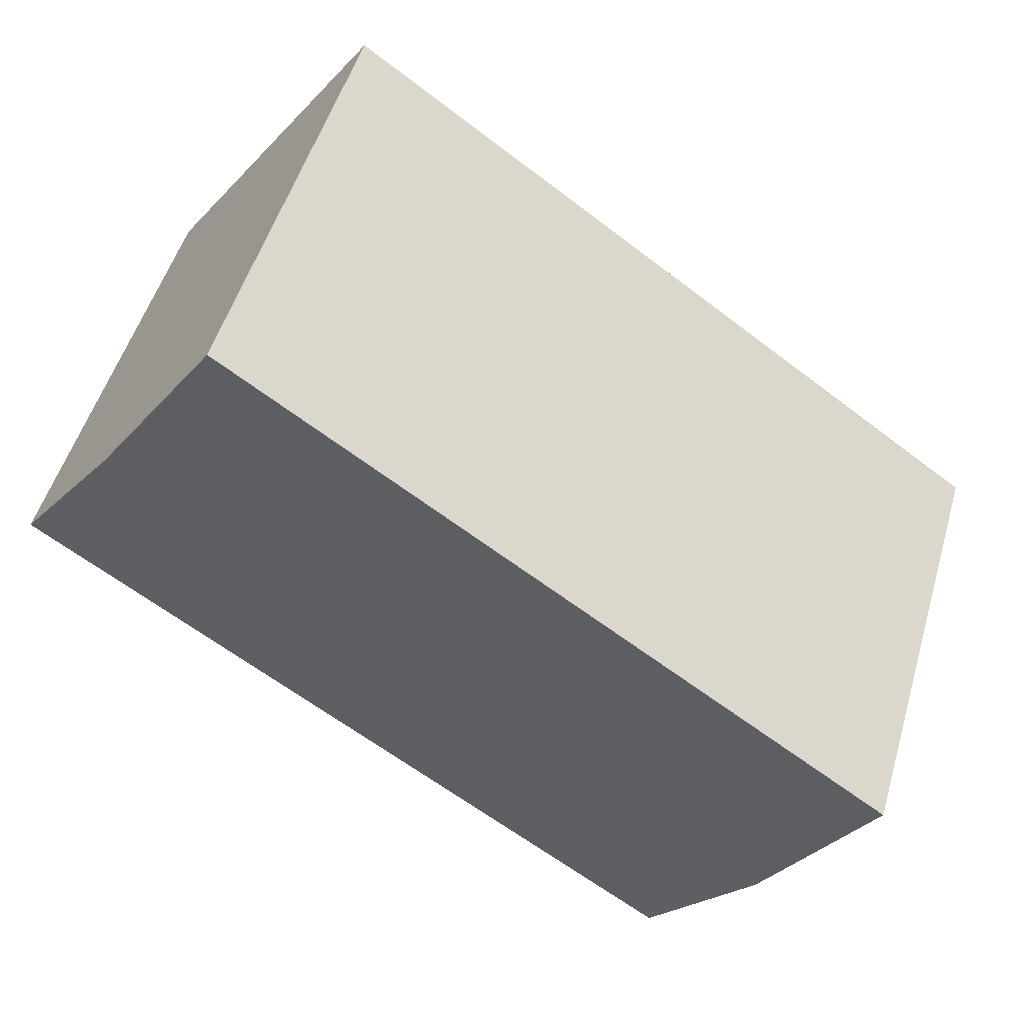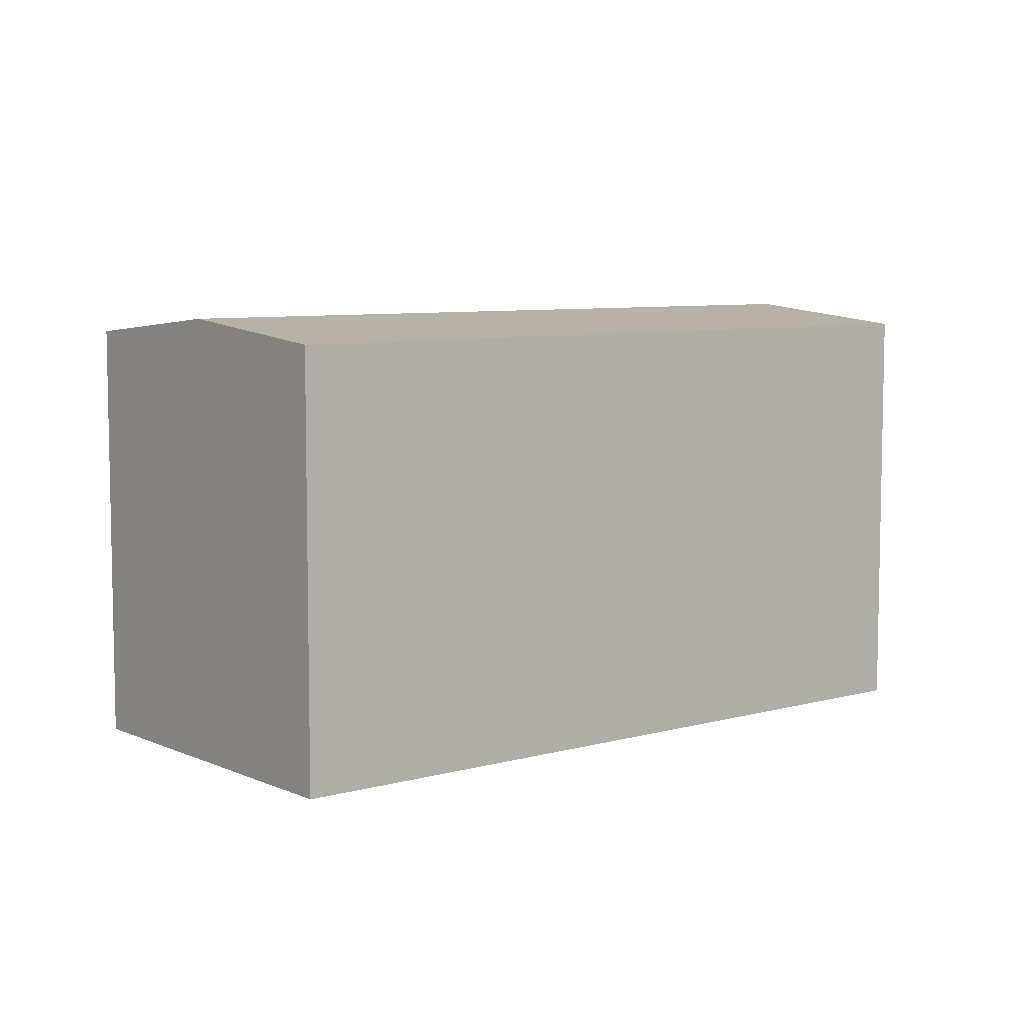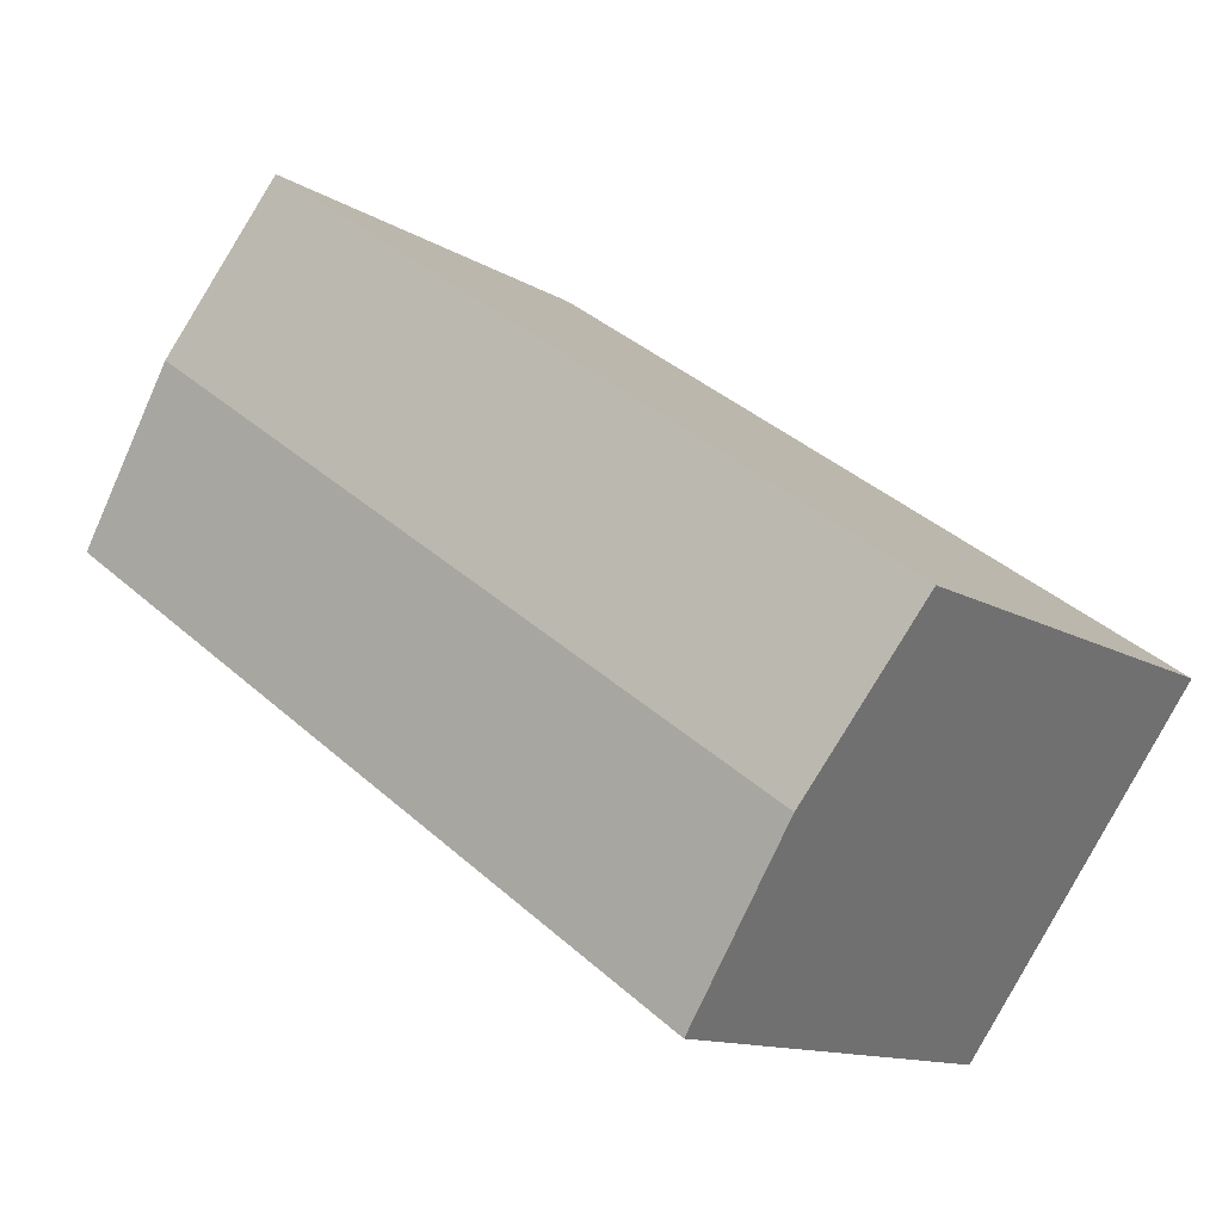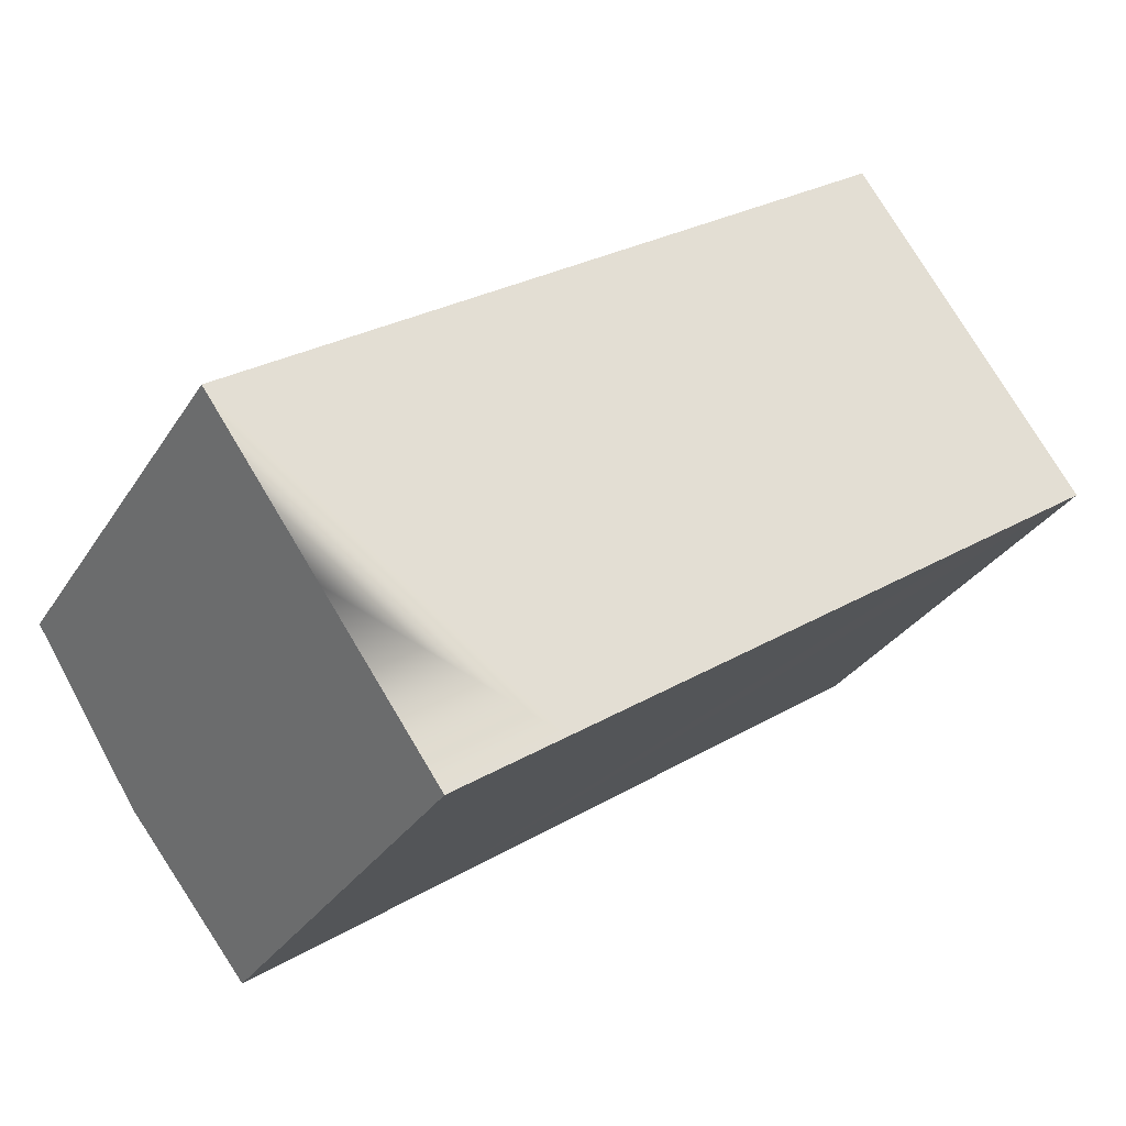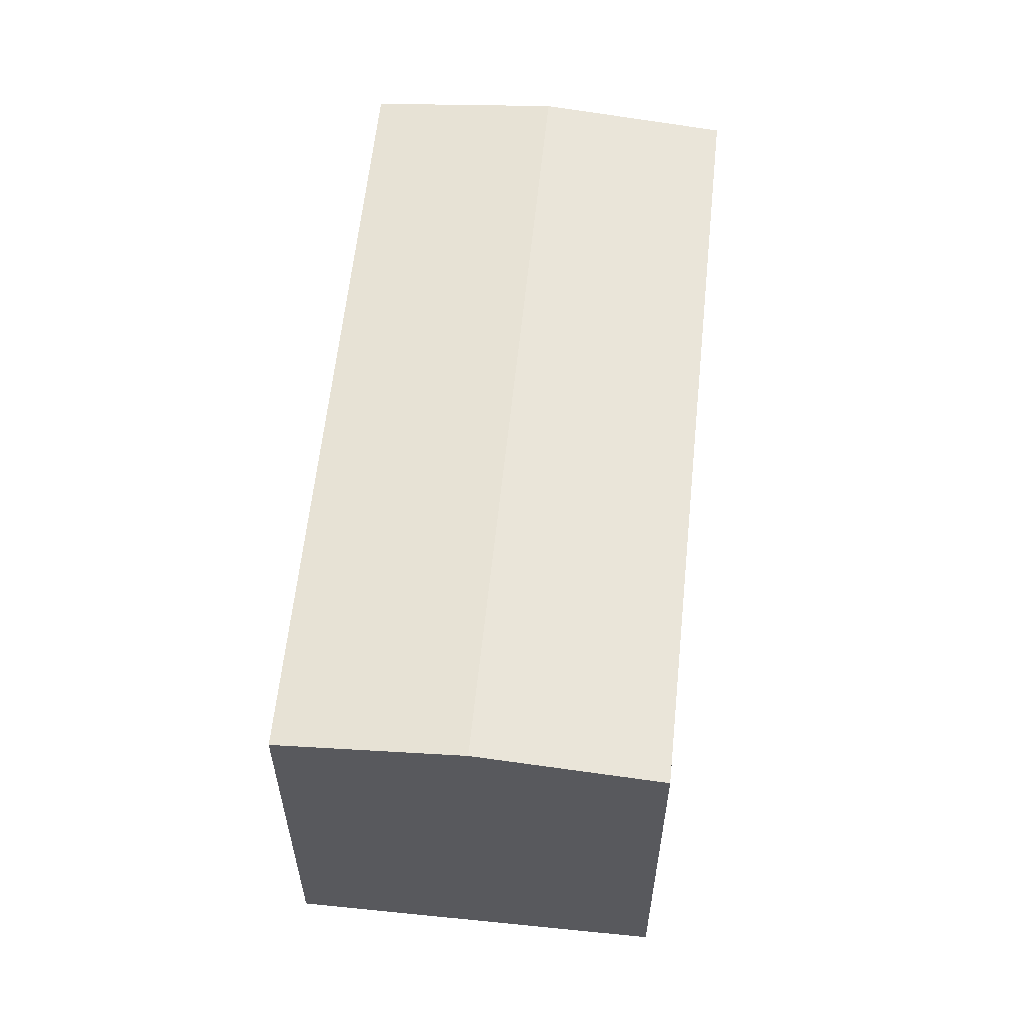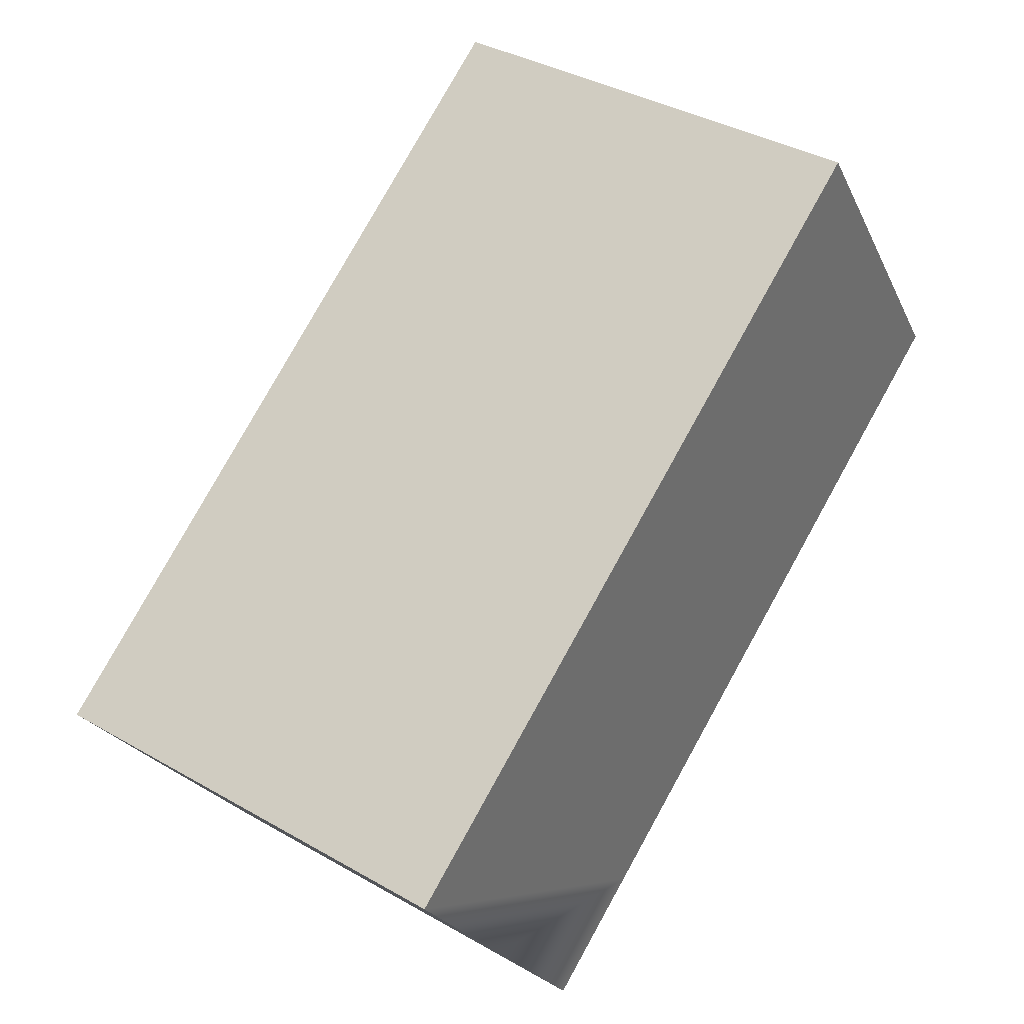
<metadata>
{"format":"obj","ext":"obj","renderer":"f3d","projection":"perspective","resolution":1024,"background":"white","views":[{"elev":50.9,"azim":-163.8,"up":"+Z"},{"elev":7.2,"azim":-74.0,"up":"+Y"},{"elev":-12.4,"azim":-144.0,"up":"+Z"},{"elev":-31.0,"azim":-27.0,"up":"+Z"},{"elev":59.6,"azim":60.7,"up":"+Y"},{"elev":37.4,"azim":-53.6,"up":"+Z"}]}
</metadata>
<code>
v  24.73 14.13 2.138
v  24.99 14.74 9.978
v  28.6 14.13 4.865
v  3.608 14.74 -5.113
v  23.61 14.13 1.344
v  12.36 14.13 -6.596
v  10.71 14.13 -7.758
v  7.216 14.13 -10.23
v  0 14.13 8.655e-16
v  11.05 14.13 7.798
v  16.31 14.13 11.51
v  17.49 14.13 12.34
v  21.38 14.13 15.09
v  7.216 6.262e-16 -10.23
v  0 0 0
v  3.608 3.131e-16 -5.113
v  11.05 -4.775e-16 7.798
v  16.31 -7.047e-16 11.51
v  17.49 -7.557e-16 12.34
v  21.38 -9.241e-16 15.09
v  28.6 -2.979e-16 4.865
v  24.99 -6.11e-16 9.978
v  24.73 -1.309e-16 2.138
v  23.61 -8.23e-17 1.344
v  12.36 4.039e-16 -6.596
v  10.71 4.75e-16 -7.758
g defaultobject
f 1 2 3
f 2 1 4
f 4 1 5
f 4 5 6
f 4 6 7
f 4 7 8
f 9 2 4
f 2 9 10
f 2 10 11
f 2 11 12
f 2 12 13
f 14 4 8
f 4 14 9
f 9 14 15
f 15 14 16
f 15 10 9
f 10 15 17
f 10 17 11
f 11 17 12
f 12 17 13
f 13 17 18
f 13 18 19
f 13 19 20
f 20 2 13
f 2 20 3
f 3 20 21
f 21 20 22
f 21 1 3
f 1 21 5
f 5 21 6
f 6 21 23
f 6 23 24
f 6 24 25
f 6 25 7
f 7 25 8
f 8 25 26
f 8 26 14
f 22 23 21
f 23 22 20
f 23 20 24
f 24 20 25
f 25 20 19
f 25 19 18
f 25 18 17
f 25 17 15
f 25 15 26
f 26 15 16
f 26 16 14

</code>
